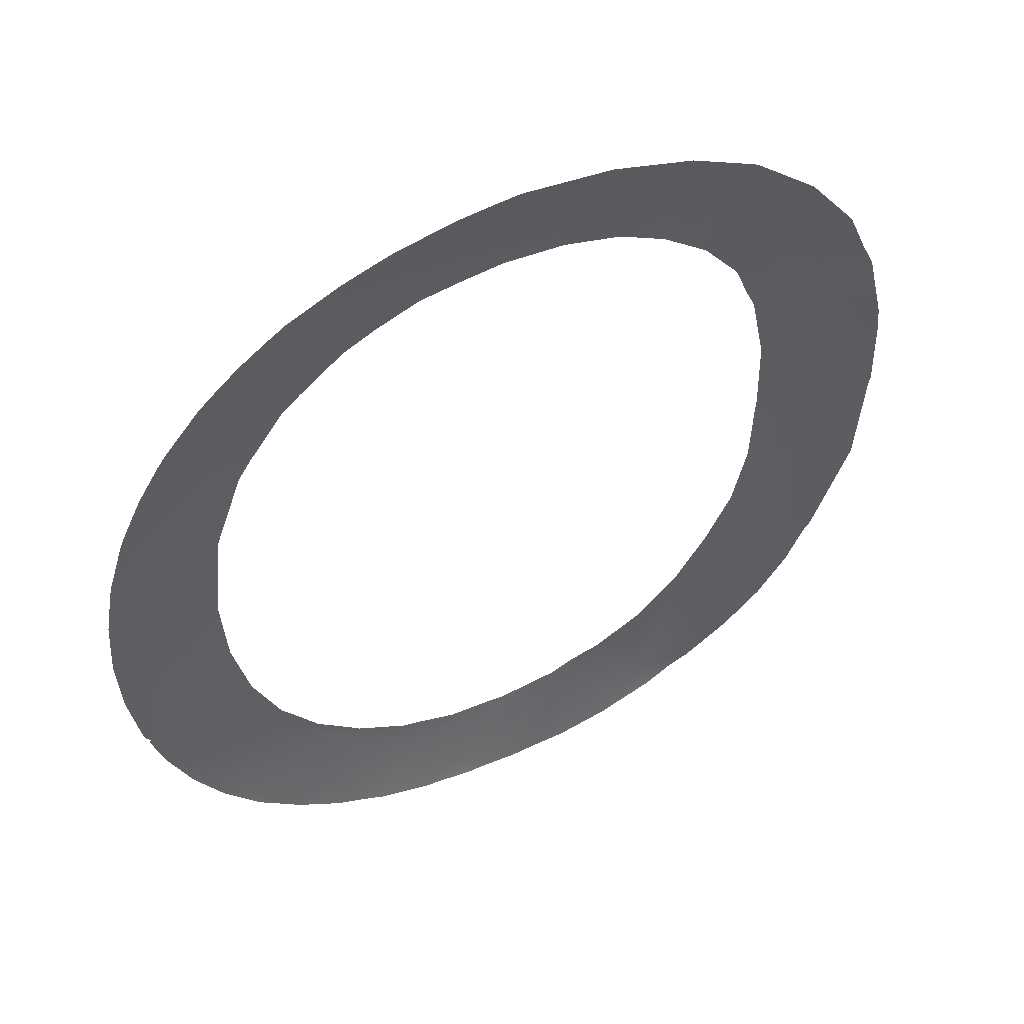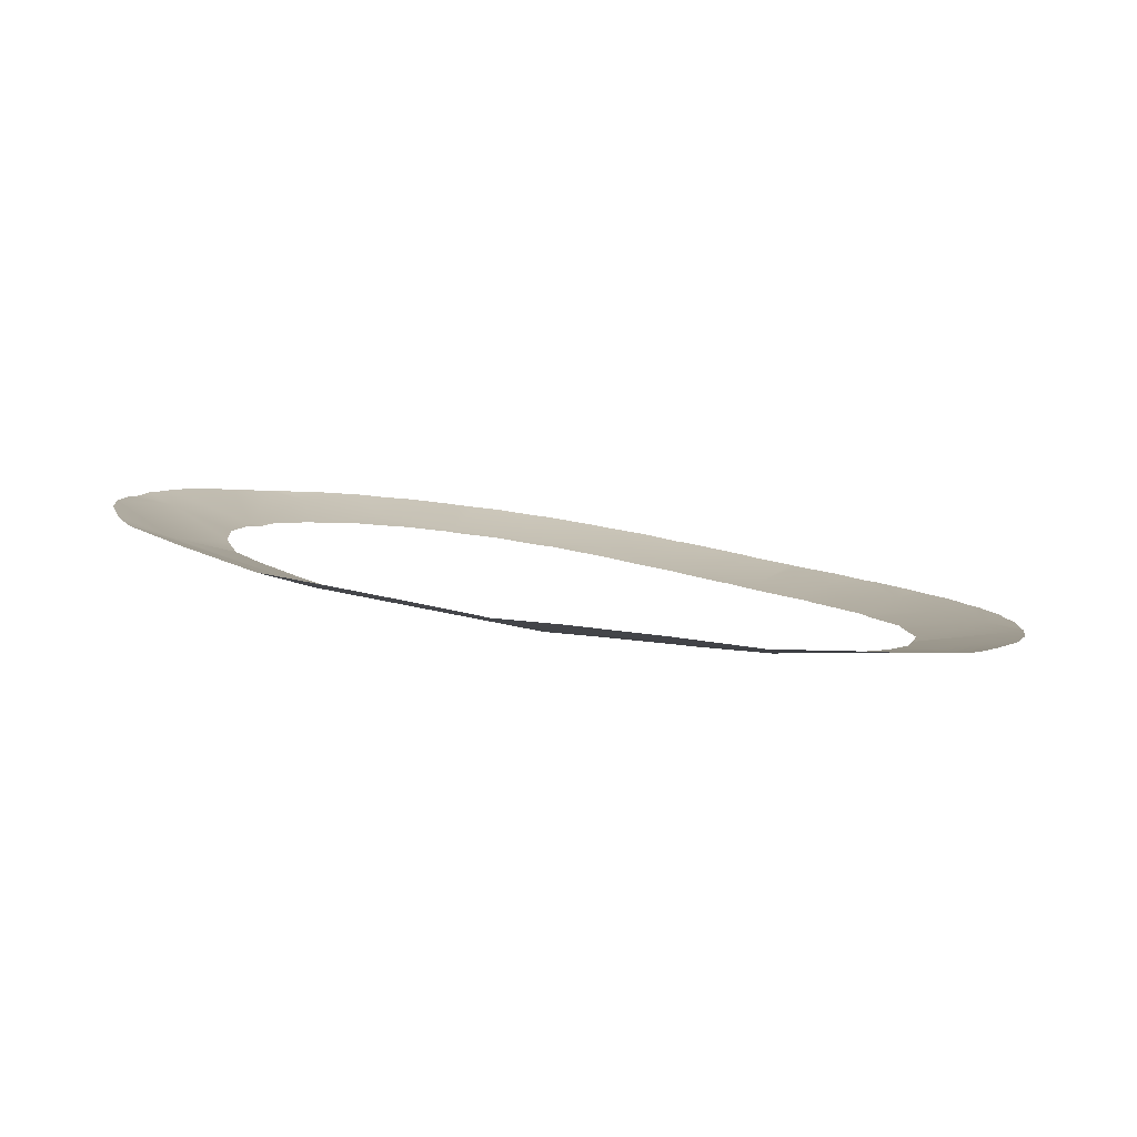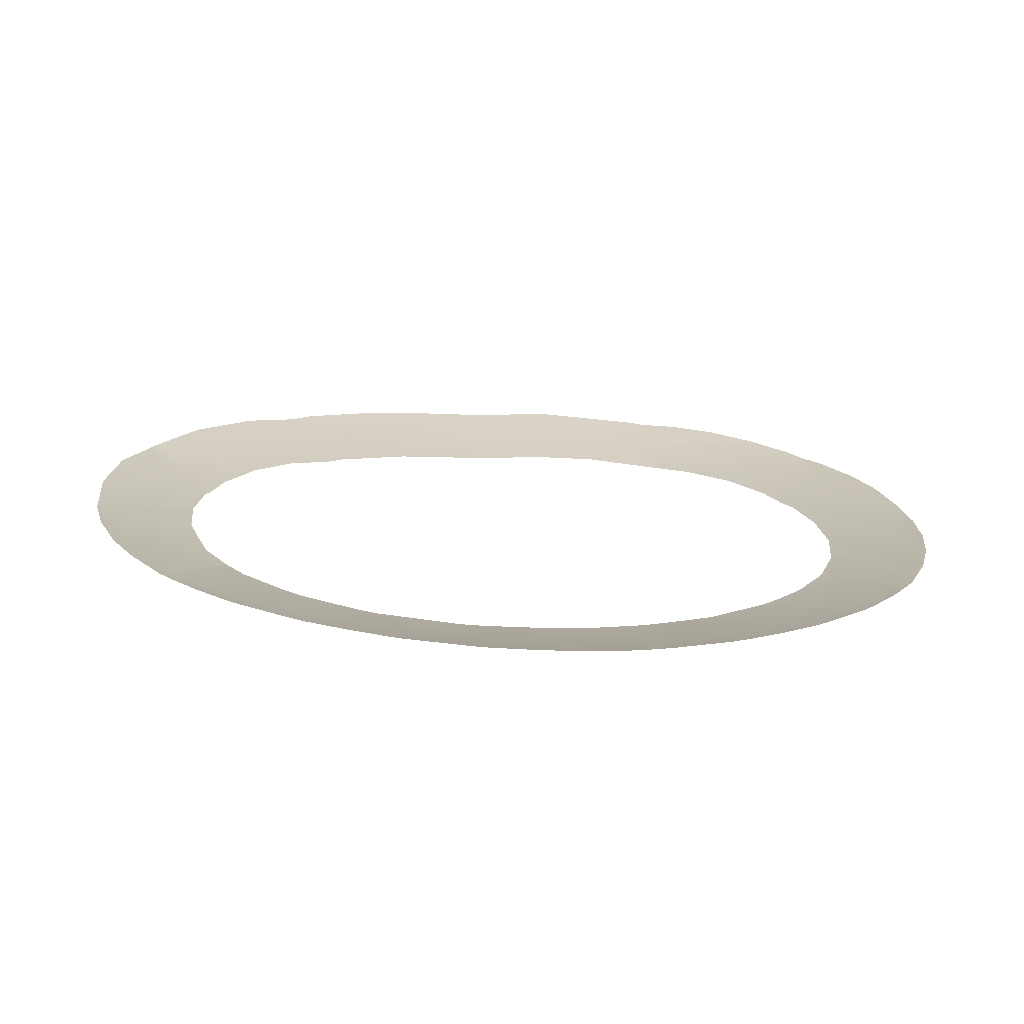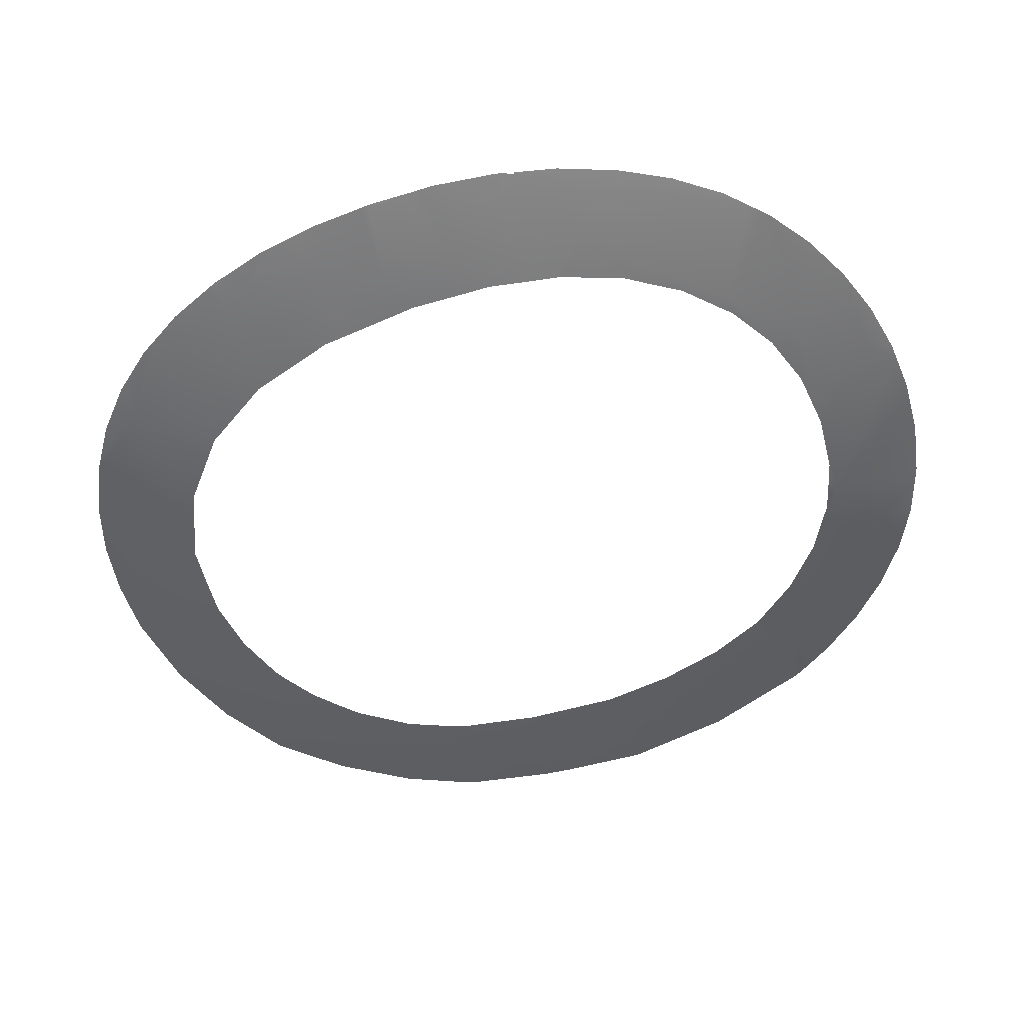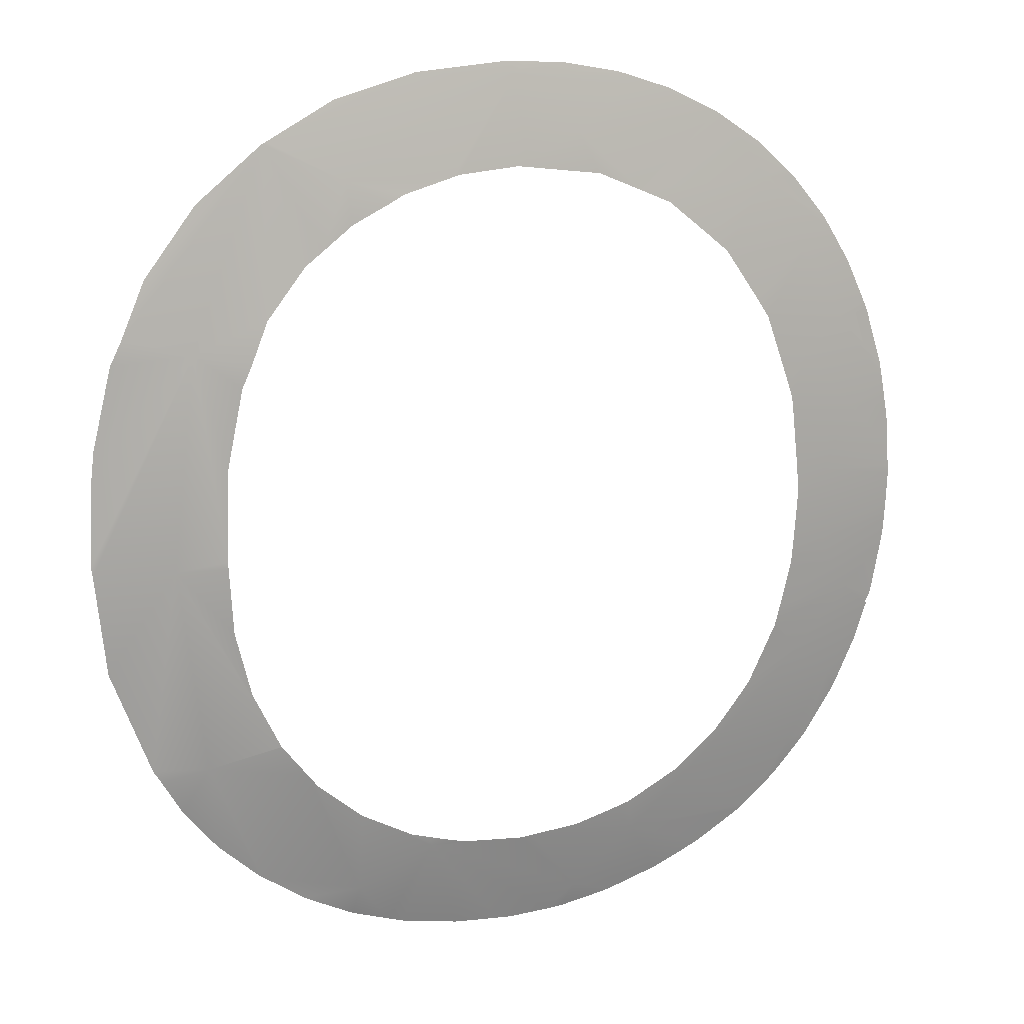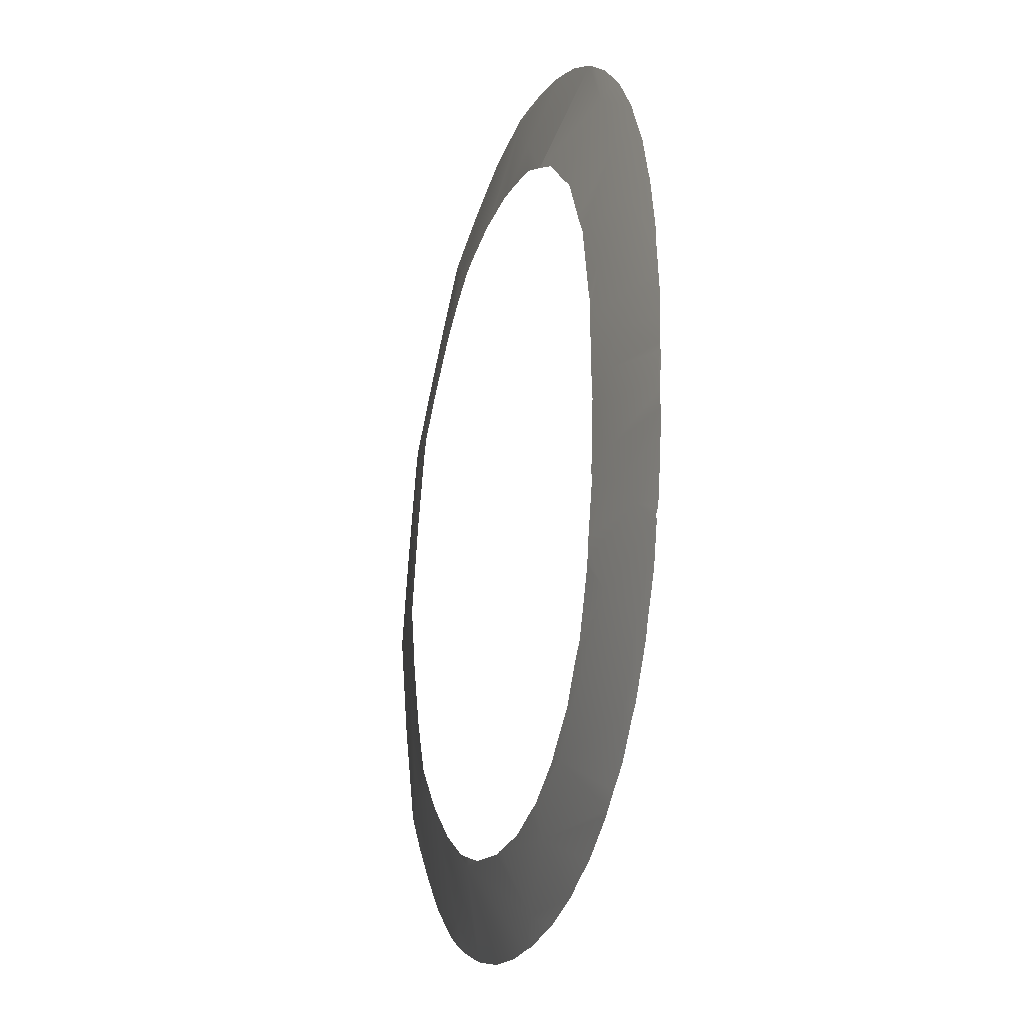
<metadata>
{"format":"obj","ext":"obj","renderer":"f3d","projection":"perspective","resolution":1024,"background":"white","views":[{"elev":51.5,"azim":-40.5,"up":"+Y"},{"elev":18.2,"azim":127.2,"up":"+Z"},{"elev":3.4,"azim":-101.3,"up":"+Z"},{"elev":-62.9,"azim":-70.3,"up":"+Z"},{"elev":16.5,"azim":145.8,"up":"+Y"},{"elev":-19.5,"azim":-121.2,"up":"+Y"}]}
</metadata>
<code>
o #ID2253
v -0.3329 -0.1607 -0.4724
v -0.3311 -0.1615 -0.4722
v -0.332 -0.1622 -0.4722
v -0.3323 -0.1603 -0.4724
v -0.3327 -0.1615 -0.4723
v -0.3323 -0.1623 -0.4722
v -0.3329 -0.1607 -0.4724
v -0.333 -0.1606 -0.4724
v -0.333 -0.1604 -0.4724
v -0.3332 -0.1594 -0.4725
v -0.3305 -0.1607 -0.4722
v -0.3306 -0.1604 -0.4722
v -0.3318 -0.1597 -0.4724
v -0.3299 -0.1627 -0.472
v -0.3312 -0.1637 -0.472
v -0.3316 -0.1636 -0.472
v -0.3314 -0.1638 -0.472
v -0.3322 -0.1626 -0.4722
v -0.3332 -0.1589 -0.4725
v -0.3332 -0.1592 -0.4725
v -0.3308 -0.1594 -0.4723
v -0.3316 -0.159 -0.4724
v -0.3308 -0.1592 -0.4723
v -0.3297 -0.1625 -0.472
v -0.33 -0.162 -0.472
v -0.3305 -0.1608 -0.4722
v -0.3305 -0.1648 -0.4717
v -0.3286 -0.1639 -0.4717
v -0.3302 -0.1651 -0.4717
v -0.3309 -0.1645 -0.4718
v -0.3332 -0.1585 -0.4725
v -0.3332 -0.1586 -0.4725
v -0.3309 -0.1583 -0.4723
v -0.3315 -0.1583 -0.4724
v -0.3285 -0.1637 -0.4717
v -0.3292 -0.1631 -0.4718
v -0.3292 -0.1658 -0.4714
v -0.3275 -0.1651 -0.4713
v -0.3287 -0.166 -0.4713
v -0.3301 -0.1652 -0.4716
v -0.3333 -0.1579 -0.4725
v -0.3332 -0.1583 -0.4725
v -0.3332 -0.158 -0.4725
v -0.3333 -0.1578 -0.4725
v -0.3316 -0.1575 -0.4724
v -0.3309 -0.1579 -0.4723
v -0.3309 -0.1573 -0.4723
v -0.3273 -0.1644 -0.4713
v -0.327 -0.1645 -0.4713
v -0.3283 -0.1639 -0.4716
v -0.3271 -0.1666 -0.4709
v -0.3263 -0.1663 -0.4708
v -0.3268 -0.1667 -0.4708
v -0.3282 -0.1663 -0.4711
v -0.3333 -0.1577 -0.4725
v -0.3318 -0.1568 -0.4724
v -0.3308 -0.1562 -0.4723
v -0.3252 -0.1649 -0.4708
v -0.3262 -0.1648 -0.471
v -0.3261 -0.1668 -0.4706
v -0.3257 -0.1668 -0.4706
v -0.3333 -0.1572 -0.4725
v -0.3323 -0.1562 -0.4724
v -0.3311 -0.155 -0.4722
v -0.3307 -0.1559 -0.4722
v -0.3306 -0.1556 -0.4722
v -0.3249 -0.1649 -0.4707
v -0.3246 -0.1668 -0.4703
v -0.3249 -0.1669 -0.4704
v -0.323 -0.1648 -0.4703
v -0.3237 -0.1648 -0.4704
v -0.3232 -0.1646 -0.4704
v -0.3332 -0.1566 -0.4724
v -0.3332 -0.1563 -0.4724
v -0.3329 -0.1558 -0.4724
v -0.3302 -0.1541 -0.472
v -0.332 -0.1543 -0.4722
v -0.3237 -0.1668 -0.47
v -0.3226 -0.1666 -0.4698
v -0.3223 -0.1665 -0.4697
v -0.3216 -0.1656 -0.4697
v -0.3229 -0.1645 -0.4703
v -0.3331 -0.1557 -0.4724
v -0.3312 -0.1528 -0.472
v -0.3299 -0.1537 -0.472
v -0.333 -0.1554 -0.4724
v -0.3327 -0.1543 -0.4722
v -0.3326 -0.154 -0.4722
v -0.3215 -0.1662 -0.4695
v -0.321 -0.1659 -0.4694
v -0.3207 -0.1631 -0.4697
v -0.3205 -0.1628 -0.4697
v -0.3216 -0.1639 -0.4699
v -0.3226 -0.1644 -0.4702
v -0.3293 -0.1527 -0.4717
v -0.3303 -0.1513 -0.4717
v -0.3289 -0.1524 -0.4717
v -0.3323 -0.1532 -0.4721
v -0.3319 -0.1525 -0.472
v -0.3205 -0.1657 -0.4693
v -0.3197 -0.1651 -0.469
v -0.3186 -0.1625 -0.469
v -0.3199 -0.1621 -0.4696
v -0.3281 -0.1517 -0.4714
v -0.3275 -0.1514 -0.4713
v -0.3293 -0.15 -0.4713
v -0.3297 -0.1502 -0.4714
v -0.3317 -0.1522 -0.4719
v -0.331 -0.1513 -0.4717
v -0.3308 -0.1511 -0.4717
v -0.3199 -0.1621 -0.4696
v -0.318 -0.1583 -0.469
v -0.3194 -0.1609 -0.4694
v -0.3191 -0.1596 -0.4694
v -0.319 -0.1583 -0.4694
v -0.3196 -0.165 -0.469
v -0.3188 -0.1643 -0.4688
v -0.3182 -0.1634 -0.4687
v -0.3177 -0.1627 -0.4686
v -0.3274 -0.1514 -0.4713
v -0.3263 -0.1502 -0.4708
v -0.3276 -0.1492 -0.4708
v -0.3293 -0.15 -0.4713
v -0.3283 -0.1495 -0.471
v -0.3302 -0.1506 -0.4715
v -0.319 -0.1581 -0.4694
v -0.3186 -0.154 -0.469
v -0.3191 -0.1563 -0.4694
v -0.3194 -0.1547 -0.4694
v -0.3196 -0.1543 -0.4695
v -0.3176 -0.1624 -0.4686
v -0.3168 -0.1603 -0.4684
v -0.3166 -0.1583 -0.4684
v -0.3266 -0.151 -0.471
v -0.3257 -0.1509 -0.4708
v -0.3251 -0.149 -0.4703
v -0.3273 -0.1491 -0.4707
v -0.3261 -0.1489 -0.4704
v -0.3254 -0.1488 -0.4703
v -0.32 -0.1535 -0.4695
v -0.3202 -0.1502 -0.469
v -0.3207 -0.1525 -0.4696
v -0.3211 -0.1522 -0.4697
v -0.3216 -0.1509 -0.4697
v -0.3203 -0.1501 -0.469
v -0.3166 -0.1581 -0.4684
v -0.3167 -0.1564 -0.4683
v -0.3168 -0.1558 -0.4683
v -0.3172 -0.1542 -0.4684
v -0.3174 -0.1537 -0.4685
v -0.325 -0.1508 -0.4706
v -0.3238 -0.1509 -0.4703
v -0.3236 -0.1509 -0.4703
v -0.3249 -0.1488 -0.4702
v -0.325 -0.1488 -0.4702
v -0.3231 -0.149 -0.4697
v -0.3216 -0.1494 -0.4693
v -0.3179 -0.1526 -0.4685
v -0.3189 -0.1513 -0.4687
v -0.3202 -0.1502 -0.469
v -0.3217 -0.1517 -0.4698
v -0.3224 -0.1514 -0.47
v -0.3227 -0.1512 -0.4701
v -0.3232 -0.149 -0.4697
f 1 2 3
f 2 1 4
f 5 3 6
f 3 5 1
f 1 5 7
f 8 4 1
f 4 8 9
f 4 9 10
f 4 11 2
f 11 4 12
f 12 4 13
f 3 14 15
f 14 3 2
f 16 15 17
f 15 16 3
f 3 16 18
f 3 18 6
f 10 13 4
f 13 10 19
f 19 10 20
f 13 21 12
f 21 13 22
f 21 22 23
f 2 24 14
f 24 2 25
f 25 2 26
f 26 2 11
f 27 28 29
f 28 27 15
f 28 15 14
f 30 15 27
f 15 30 17
f 19 22 13
f 22 19 31
f 31 19 32
f 22 33 23
f 33 22 34
f 14 35 28
f 35 14 36
f 36 14 24
f 37 38 39
f 38 37 40
f 38 40 29
f 38 29 28
f 41 31 32
f 31 41 42
f 42 41 43
f 43 41 44
f 31 34 22
f 34 31 42
f 45 33 34
f 33 45 46
f 46 45 47
f 38 48 49
f 48 38 28
f 48 28 50
f 50 28 35
f 51 52 53
f 52 51 54
f 52 54 38
f 38 54 39
f 44 45 43
f 45 44 55
f 45 55 56
f 43 34 42
f 34 43 45
f 56 47 45
f 47 56 57
f 38 58 52
f 58 38 59
f 59 38 49
f 60 52 61
f 52 60 53
f 62 56 55
f 56 62 63
f 63 57 56
f 57 63 64
f 57 64 65
f 65 64 66
f 58 67 52
f 61 68 69
f 68 61 70
f 70 61 52
f 70 52 67
f 70 67 71
f 70 71 72
f 73 63 62
f 63 73 74
f 63 74 75
f 76 66 64
f 75 64 63
f 64 75 77
f 70 78 68
f 78 70 79
f 79 70 80
f 80 70 81
f 82 70 72
f 83 75 74
f 77 76 64
f 76 77 84
f 76 84 85
f 83 77 75
f 77 83 86
f 77 86 87
f 77 87 88
f 81 89 80
f 89 81 90
f 81 91 92
f 91 81 93
f 93 81 70
f 93 70 94
f 94 70 82
f 84 95 85
f 95 84 96
f 95 96 97
f 88 84 77
f 84 88 98
f 84 98 99
f 81 100 90
f 100 81 101
f 101 81 92
f 101 92 102
f 102 92 103
f 96 104 97
f 104 96 105
f 105 96 106
f 106 96 107
f 99 96 84
f 96 99 108
f 96 108 109
f 96 109 110
f 102 111 112
f 111 102 103
f 112 111 113
f 112 113 114
f 112 114 115
f 102 116 101
f 116 102 117
f 117 102 118
f 118 102 119
f 106 120 105
f 120 106 121
f 121 106 122
f 122 106 123
f 122 123 124
f 110 107 96
f 107 110 125
f 126 112 115
f 112 126 127
f 127 126 128
f 127 128 129
f 127 129 130
f 102 131 119
f 131 102 112
f 131 112 132
f 132 112 133
f 121 134 120
f 134 121 135
f 122 136 121
f 136 122 137
f 136 137 138
f 136 138 139
f 140 127 130
f 127 140 141
f 141 140 142
f 141 142 143
f 141 143 144
f 141 144 145
f 127 133 112
f 133 127 146
f 146 127 147
f 147 127 148
f 148 127 149
f 149 127 150
f 121 151 135
f 152 136 153
f 136 152 151
f 136 151 121
f 139 154 136
f 154 139 155
f 156 145 144
f 145 156 157
f 141 150 127
f 150 141 158
f 158 141 159
f 159 141 160
f 161 144 143
f 144 161 162
f 163 144 162
f 144 163 153
f 144 153 136
f 144 136 156
f 156 136 154
f 156 154 164

</code>
